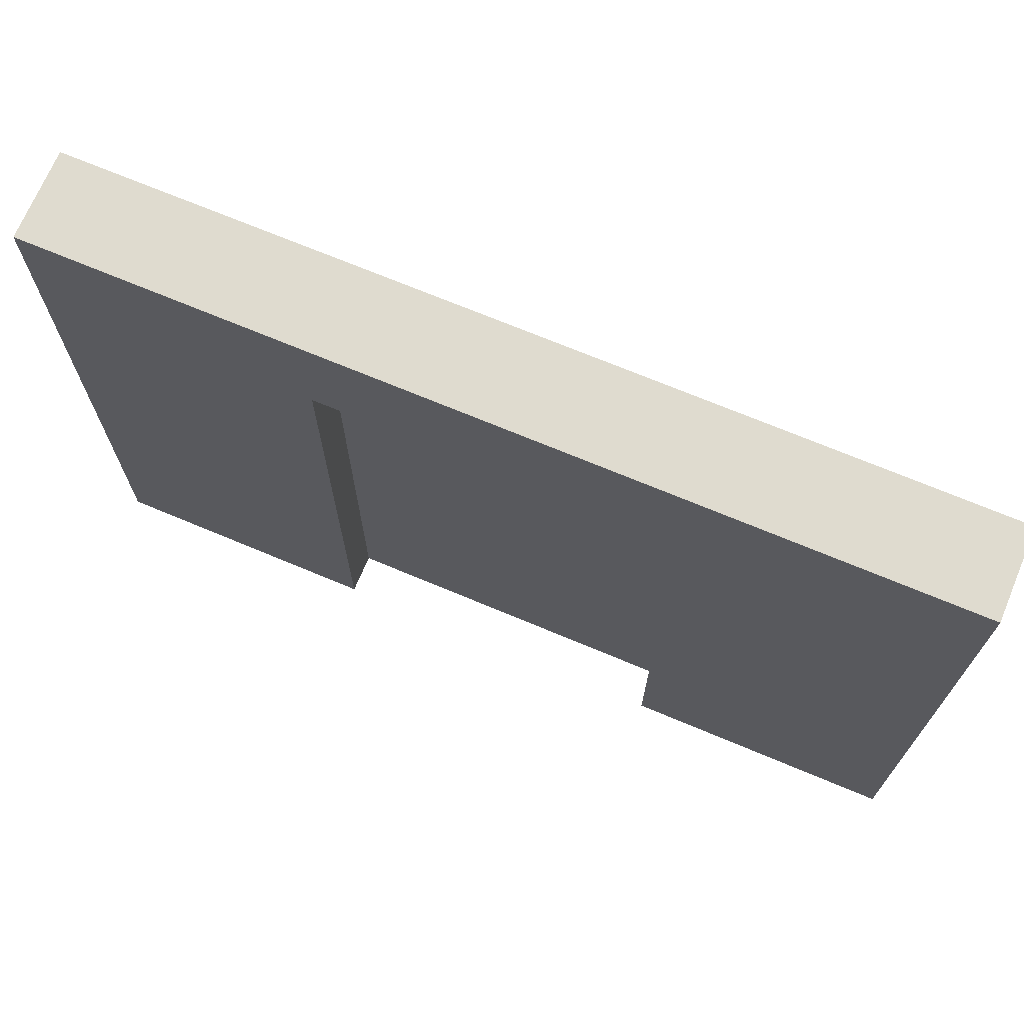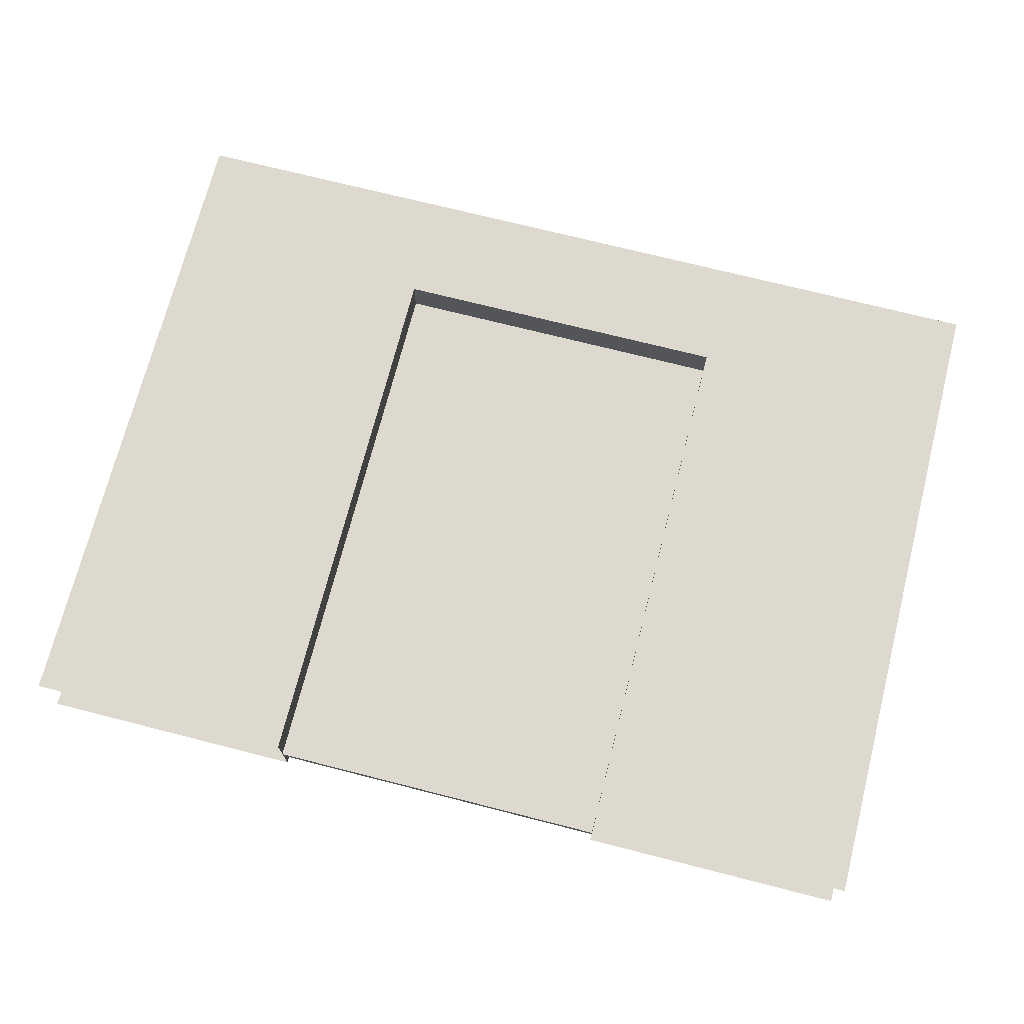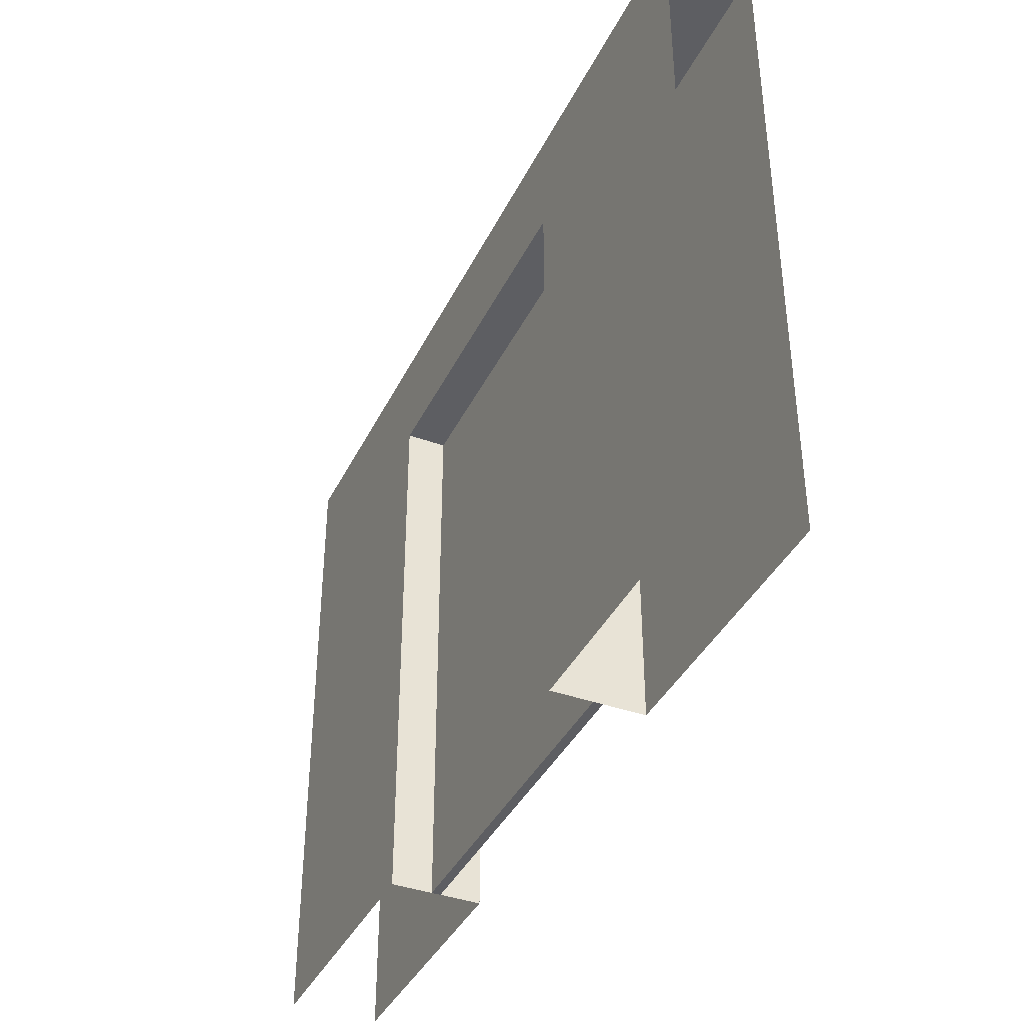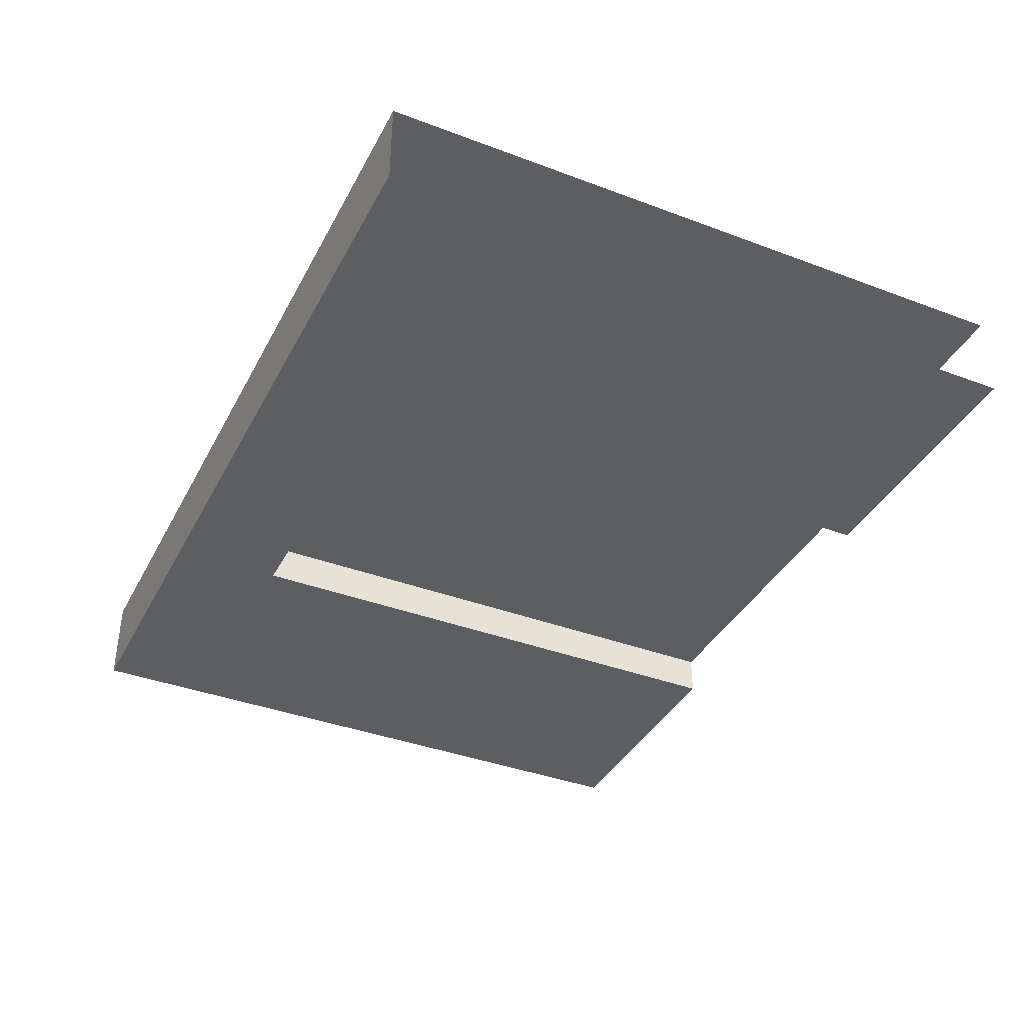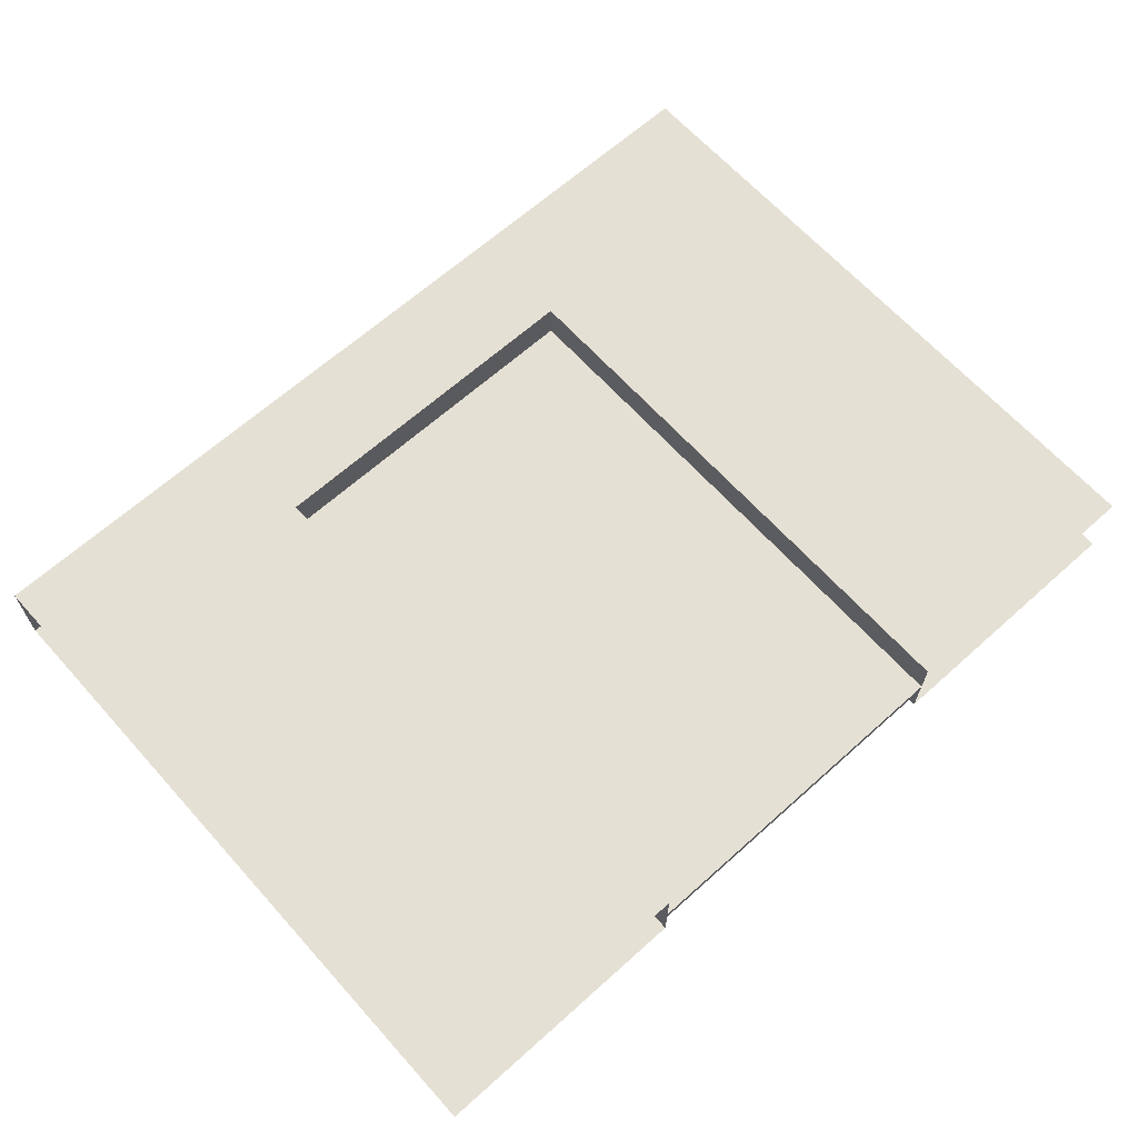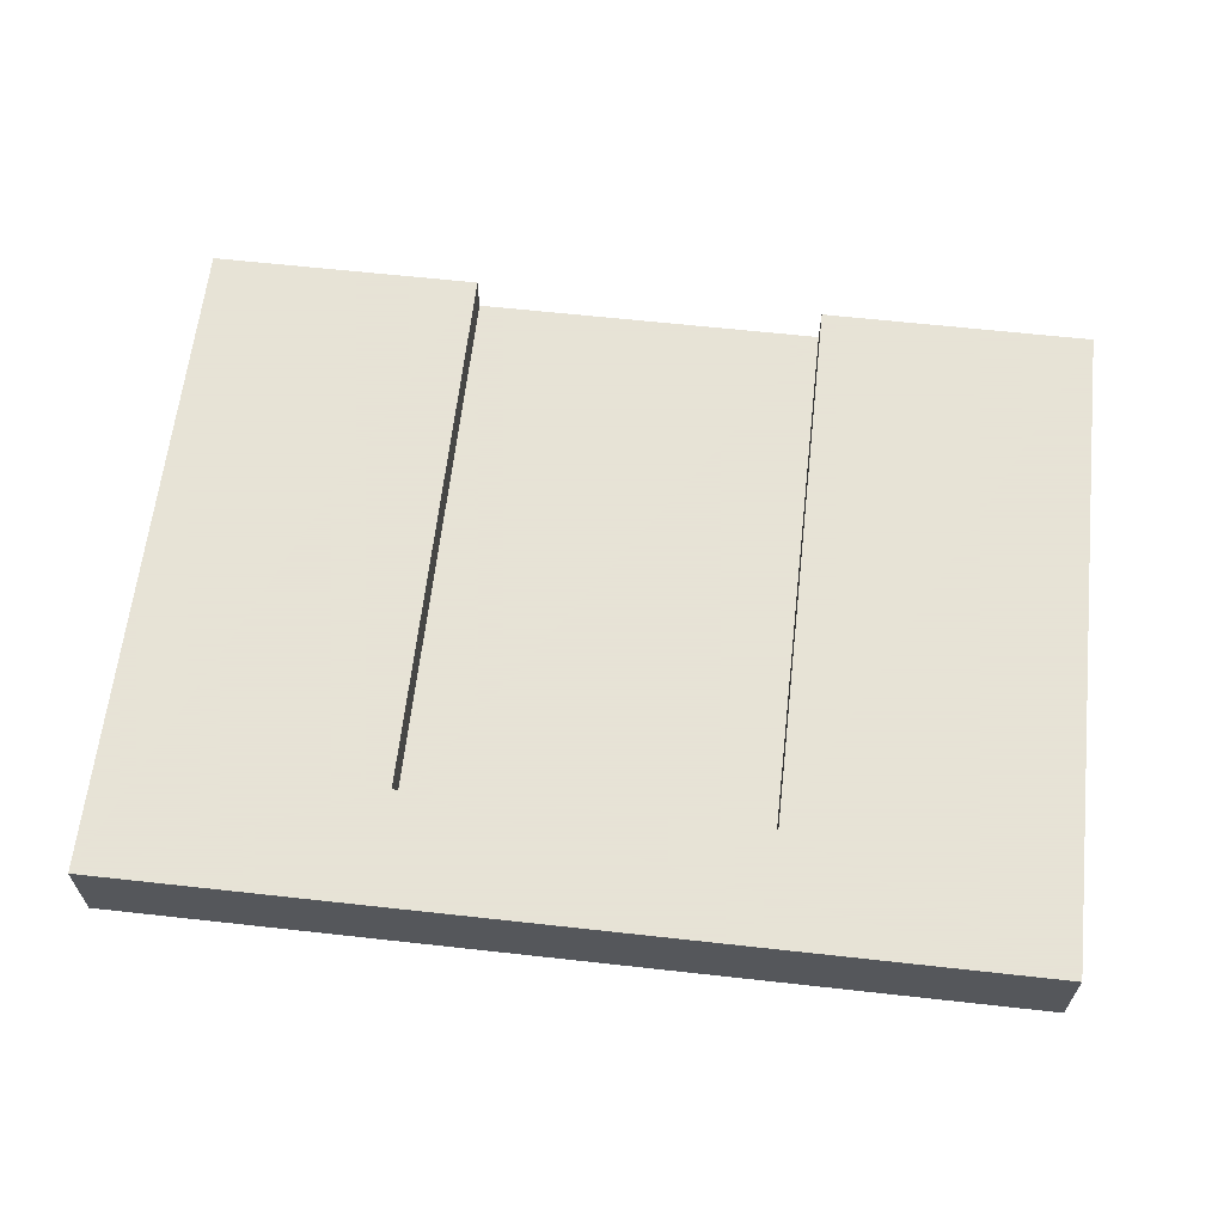
<metadata>
{"format":"obj","ext":"obj","renderer":"f3d","projection":"perspective","resolution":1024,"background":"white","views":[{"elev":70.4,"azim":-157.2,"up":"+Y"},{"elev":71.7,"azim":14.3,"up":"+Z"},{"elev":-39.2,"azim":-114.2,"up":"+Y"},{"elev":-38.4,"azim":-115.4,"up":"+Z"},{"elev":65.4,"azim":-42.0,"up":"+Z"},{"elev":62.8,"azim":-173.6,"up":"+Z"}]}
</metadata>
<code>
o doorway_rg_2_wide
v 2 -0 0.2
v -2 -0 0.2
v -2 3 0.2
v 0.7825 2.5 0.2
v -0.7825 2.5 0.2
v -0.7825 0 0.2
v 0.7825 0 0.2
v -0.7825 0 -0.2
v -0.7825 2.5 -0.2
v 0.7825 2.5 -0.2
v -2 -0 -0.2
v -2 3 -0.2
v 2 -0 -0.2
v 0.7825 0 -0.2
v 2 3 0.2
v 2 3 -0.2
f 5 6 8 9
f 7 1 15 4
f 7 4 10 14
f 5 9 10 4
f 9 12 16 10
f 8 11 12 9
f 10 16 13 14
f 4 15 3 5
f 5 3 2 6
f 15 16 12 3
o door_hm_3
v -0.7825 0 0.02
v 0.7825 0 0.02
v -0.7825 2.5 0.02
v 0.7825 2.5 0.02
v 0.7825 0 -0.02
v 0.7825 2.5 -0.02
v -0.7825 2.5 -0.02
v -0.7825 0 -0.02
f 17 18 20 19
f 24 23 22 21
f 20 22 23 19
f 18 21 22 20
f 17 24 21 18
f 19 23 24 17

</code>
